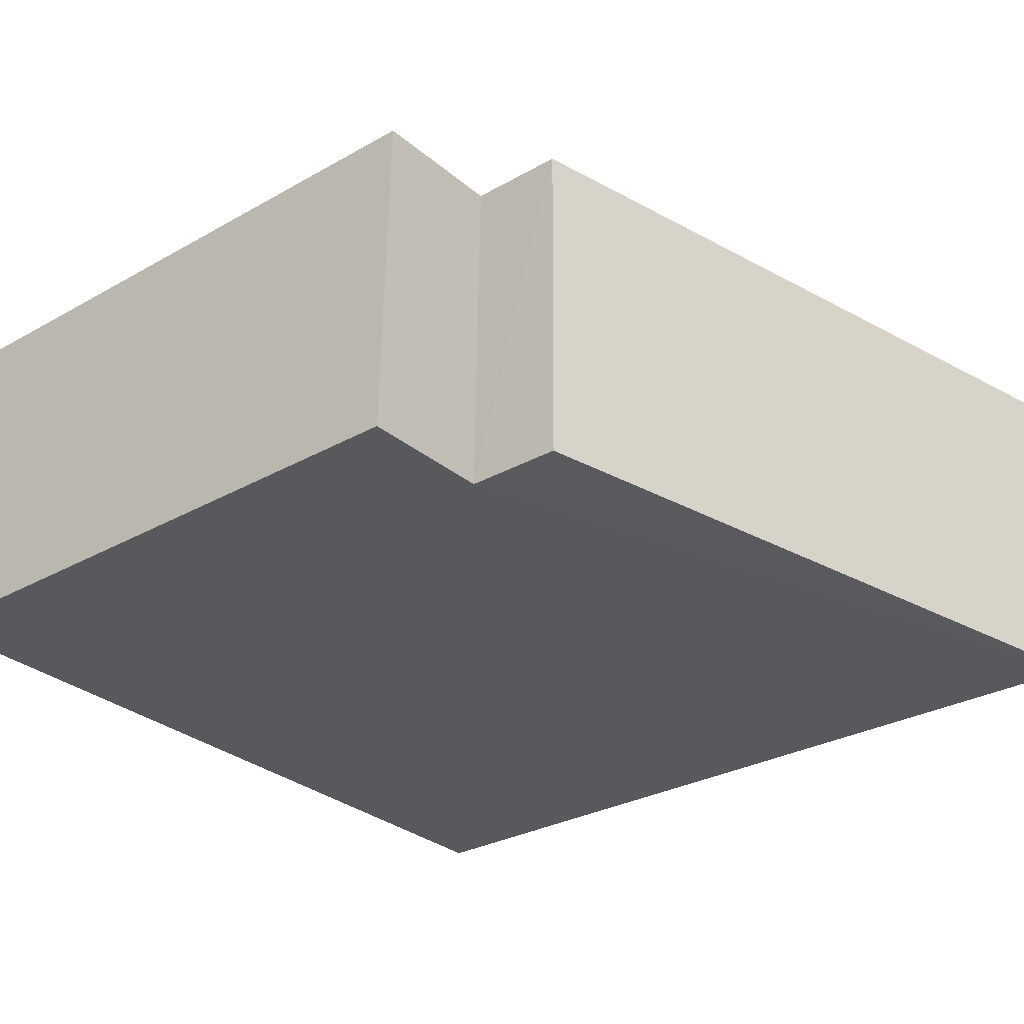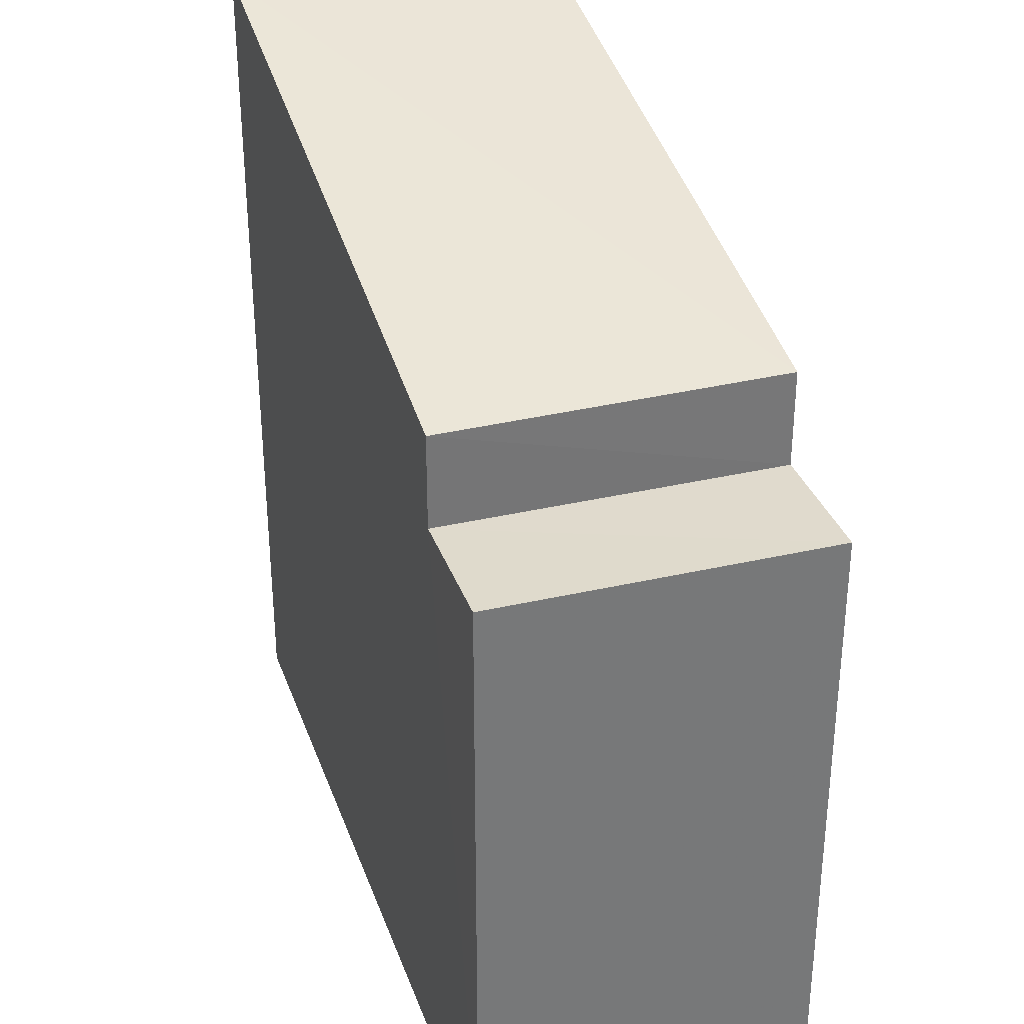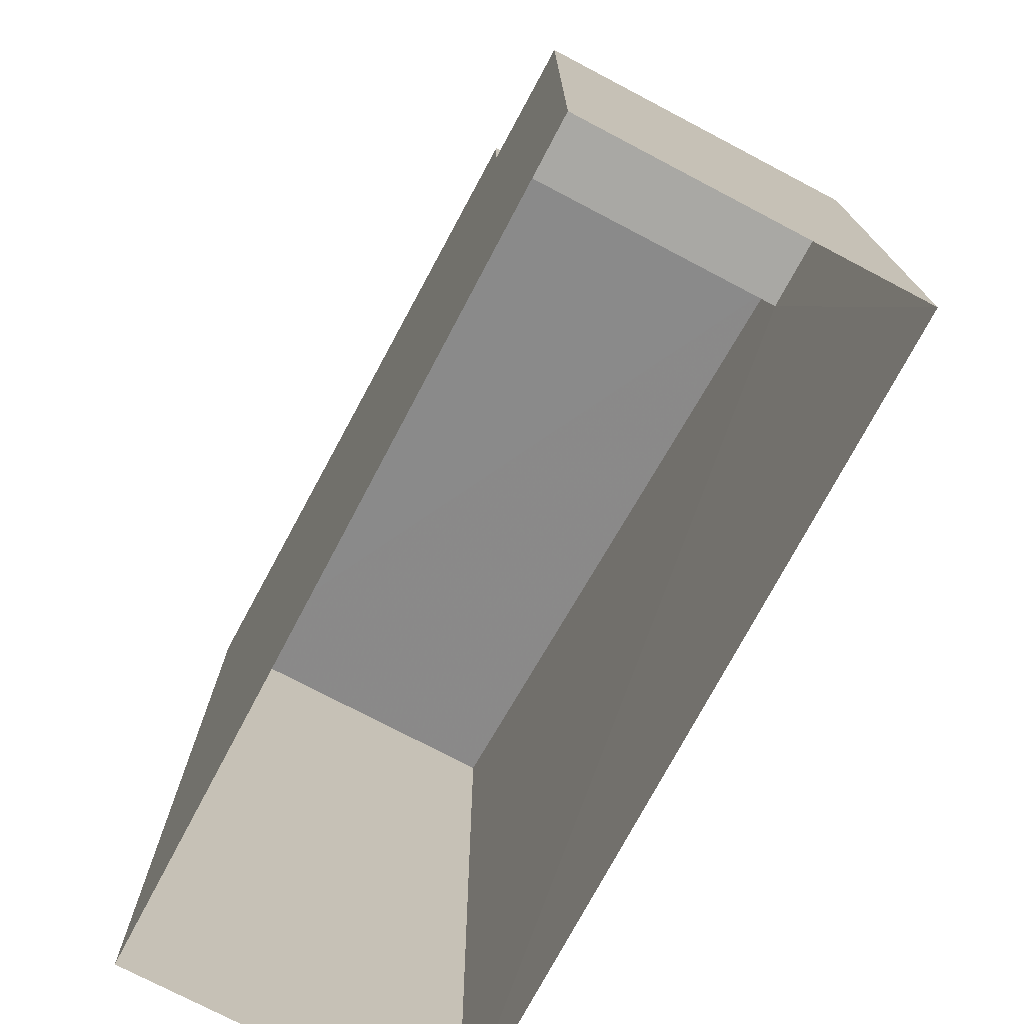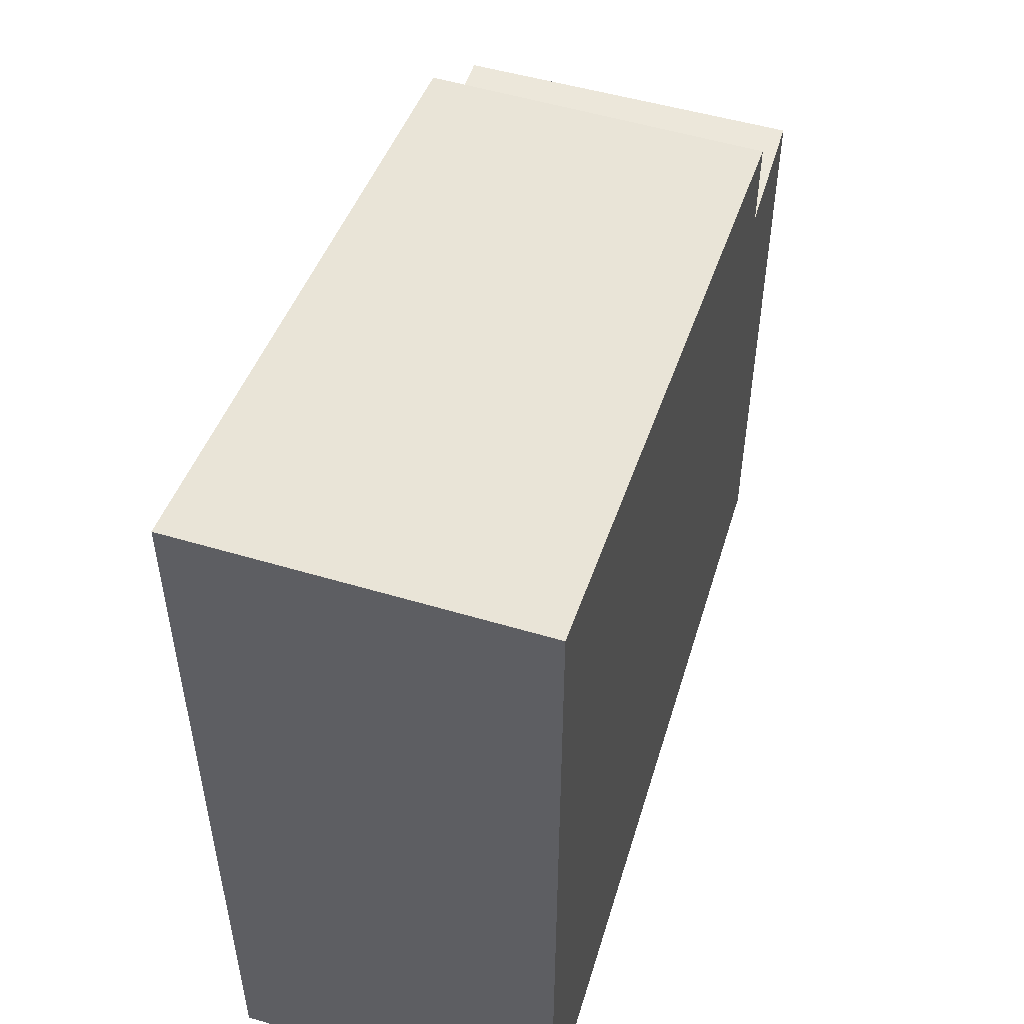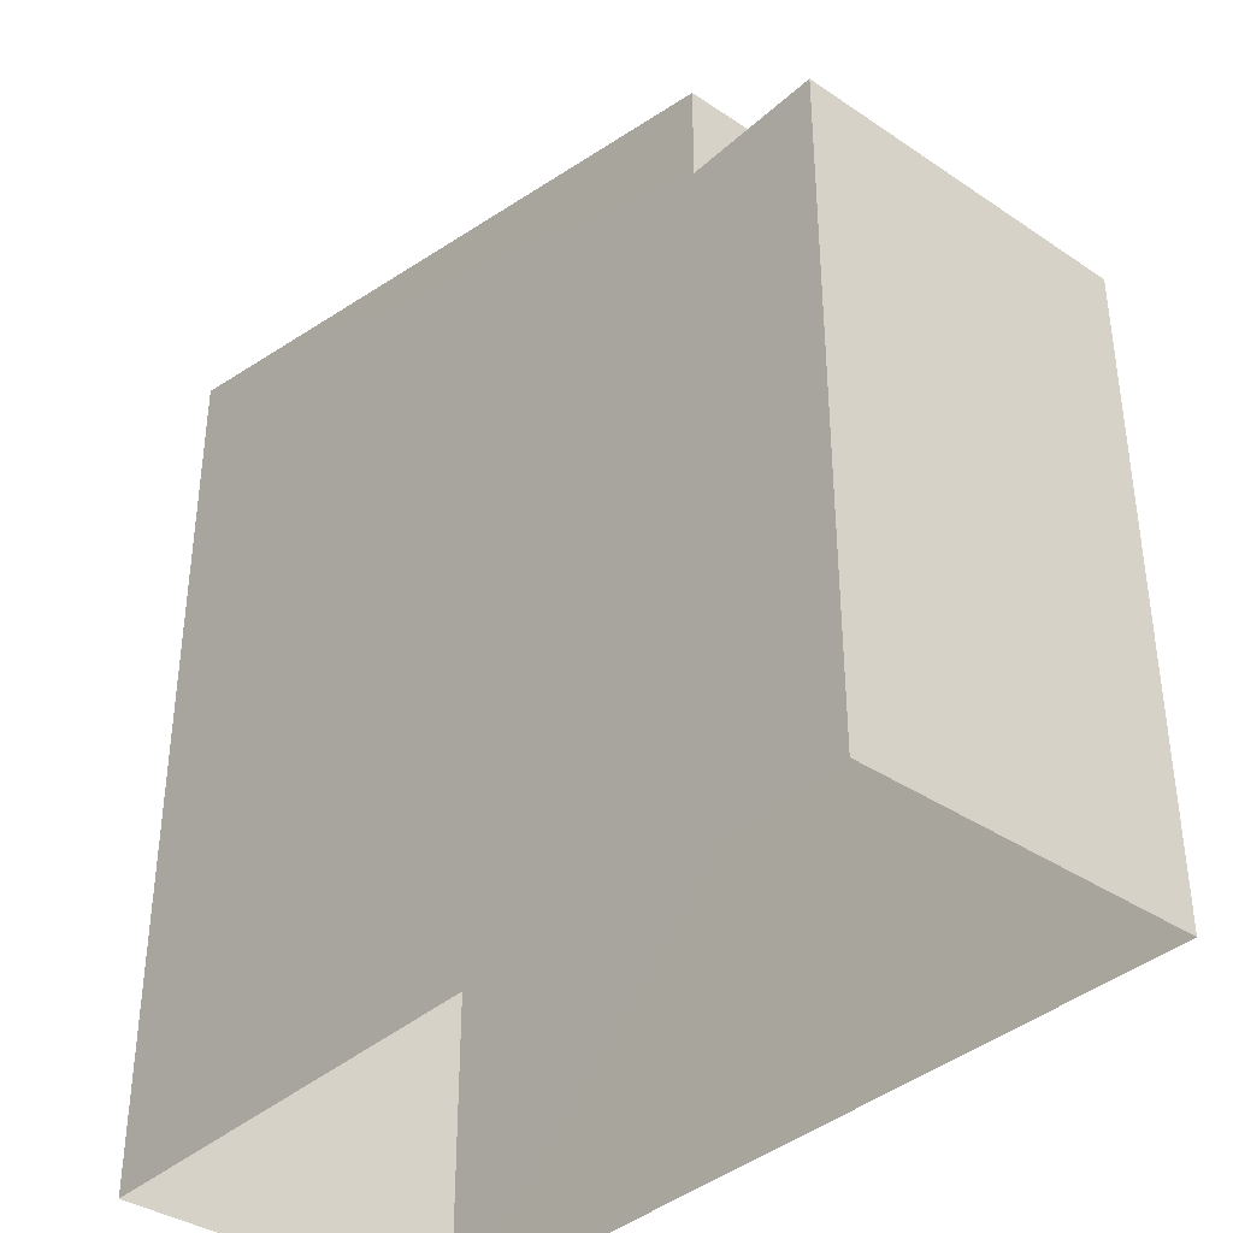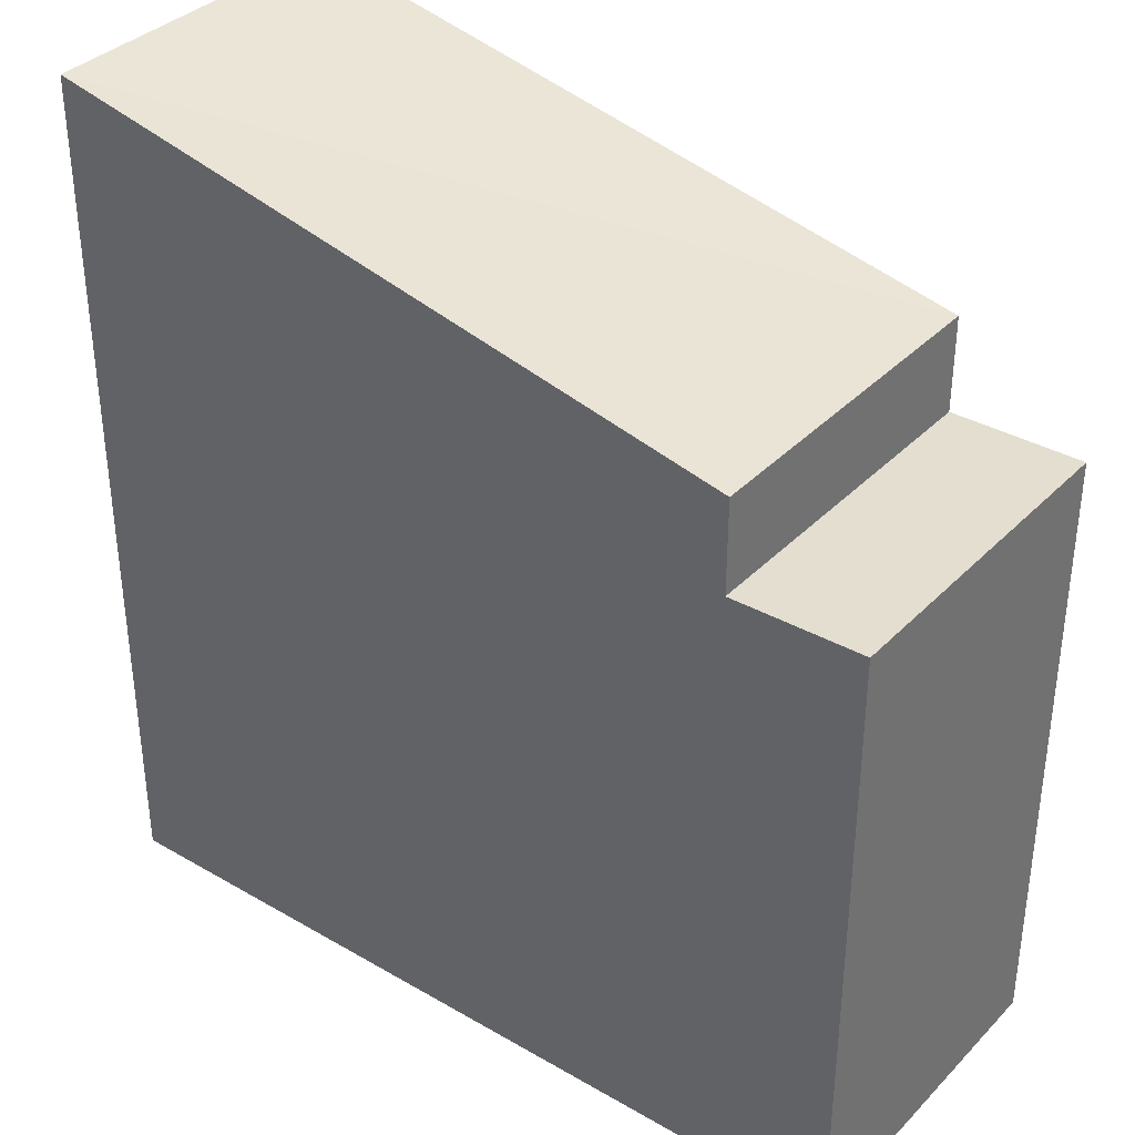
<metadata>
{"format":"obj","ext":"obj","renderer":"f3d","projection":"perspective","resolution":1024,"background":"white","views":[{"elev":-29.2,"azim":-50.1,"up":"+Y"},{"elev":33.0,"azim":-108.9,"up":"+Z"},{"elev":-74.8,"azim":-118.9,"up":"+Z"},{"elev":53.0,"azim":105.9,"up":"+Z"},{"elev":-37.3,"azim":-132.0,"up":"+Z"},{"elev":35.7,"azim":-143.6,"up":"+Z"}]}
</metadata>
<code>
v -3.739e+05 -1.035e+05 26.4
v -3.739e+05 -1.035e+05 26.4
v -3.739e+05 -1.035e+05 26.4
v -3.739e+05 -1.035e+05 26.4
v -3.739e+05 -1.035e+05 38.47
v -3.739e+05 -1.035e+05 36.43
v -3.739e+05 -1.035e+05 36.46
v -3.739e+05 -1.035e+05 38.5
v -3.739e+05 -1.035e+05 35.13
v -3.739e+05 -1.035e+05 35.13
v -3.739e+05 -1.035e+05 35.13
v -3.739e+05 -1.035e+05 35.13
f 1 2 3
f 1 4 2
f 5 6 7
f 8 5 7
f 9 10 11
f 12 9 11
f 8 12 3
f 3 12 1
f 8 7 12
f 1 12 11
f 6 5 9
f 5 2 9
f 9 4 10
f 9 2 4
f 5 3 2
f 5 8 3
f 11 4 1
f 11 10 4
f 12 7 6
f 9 12 6

</code>
